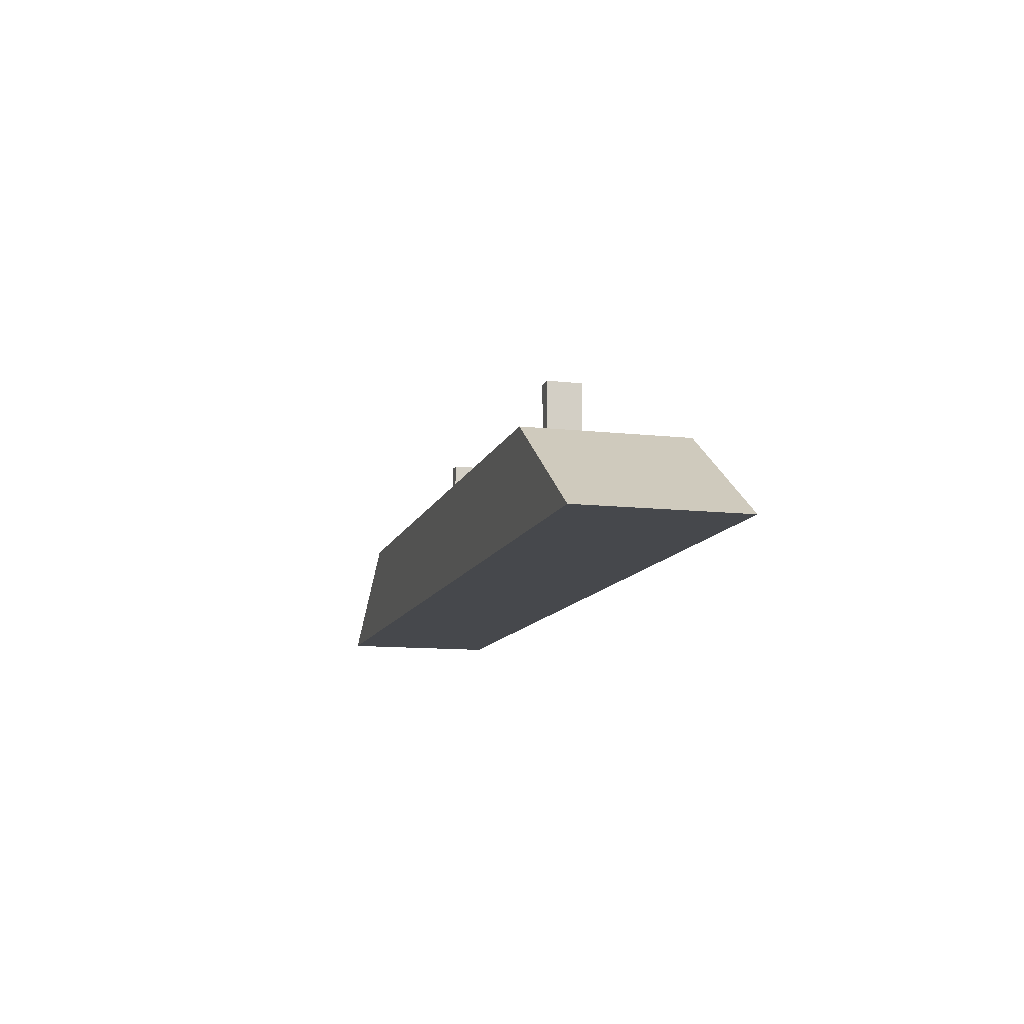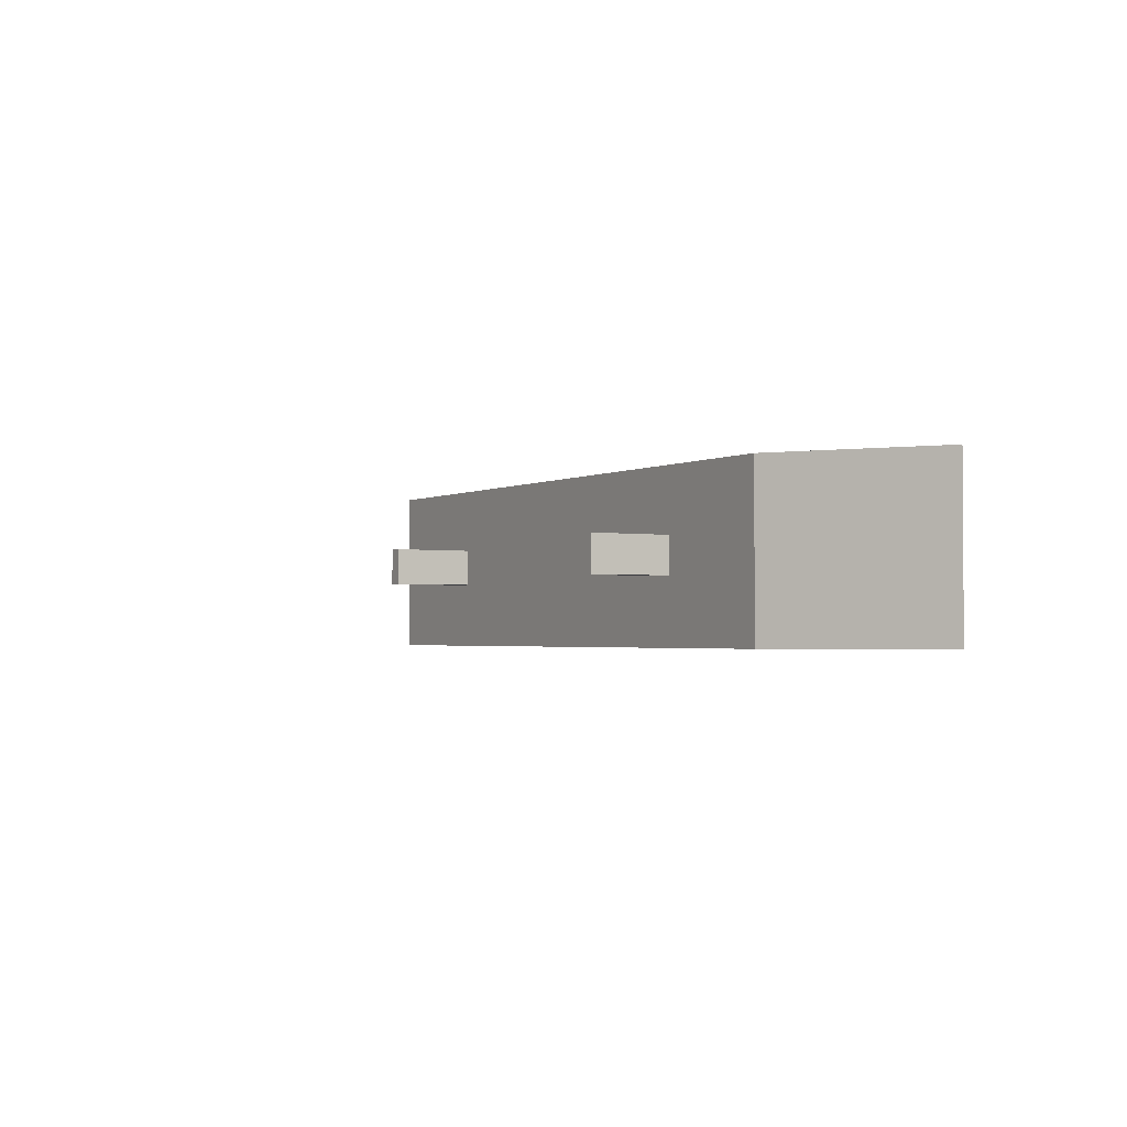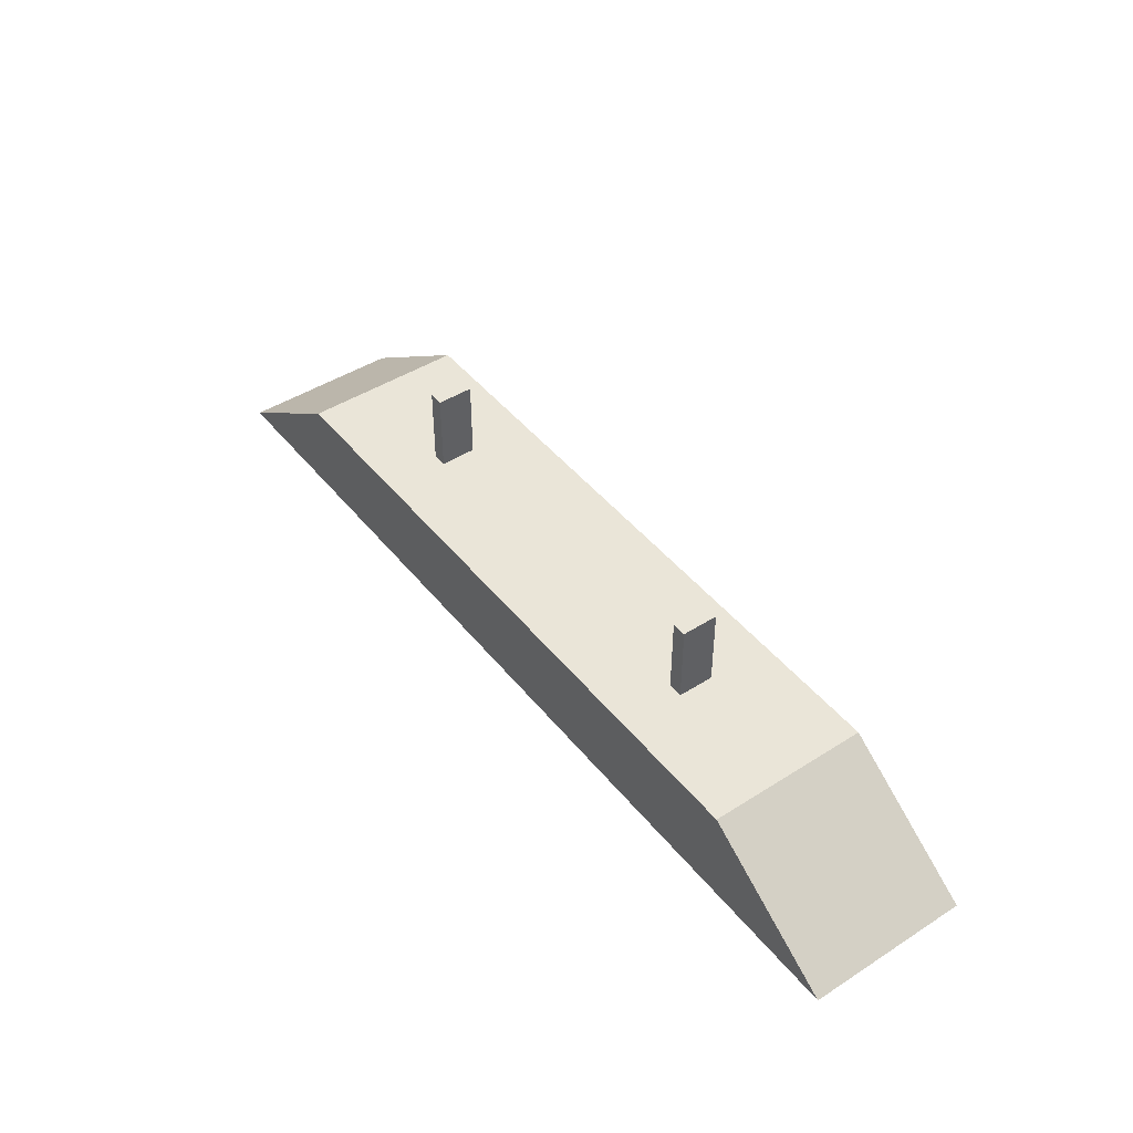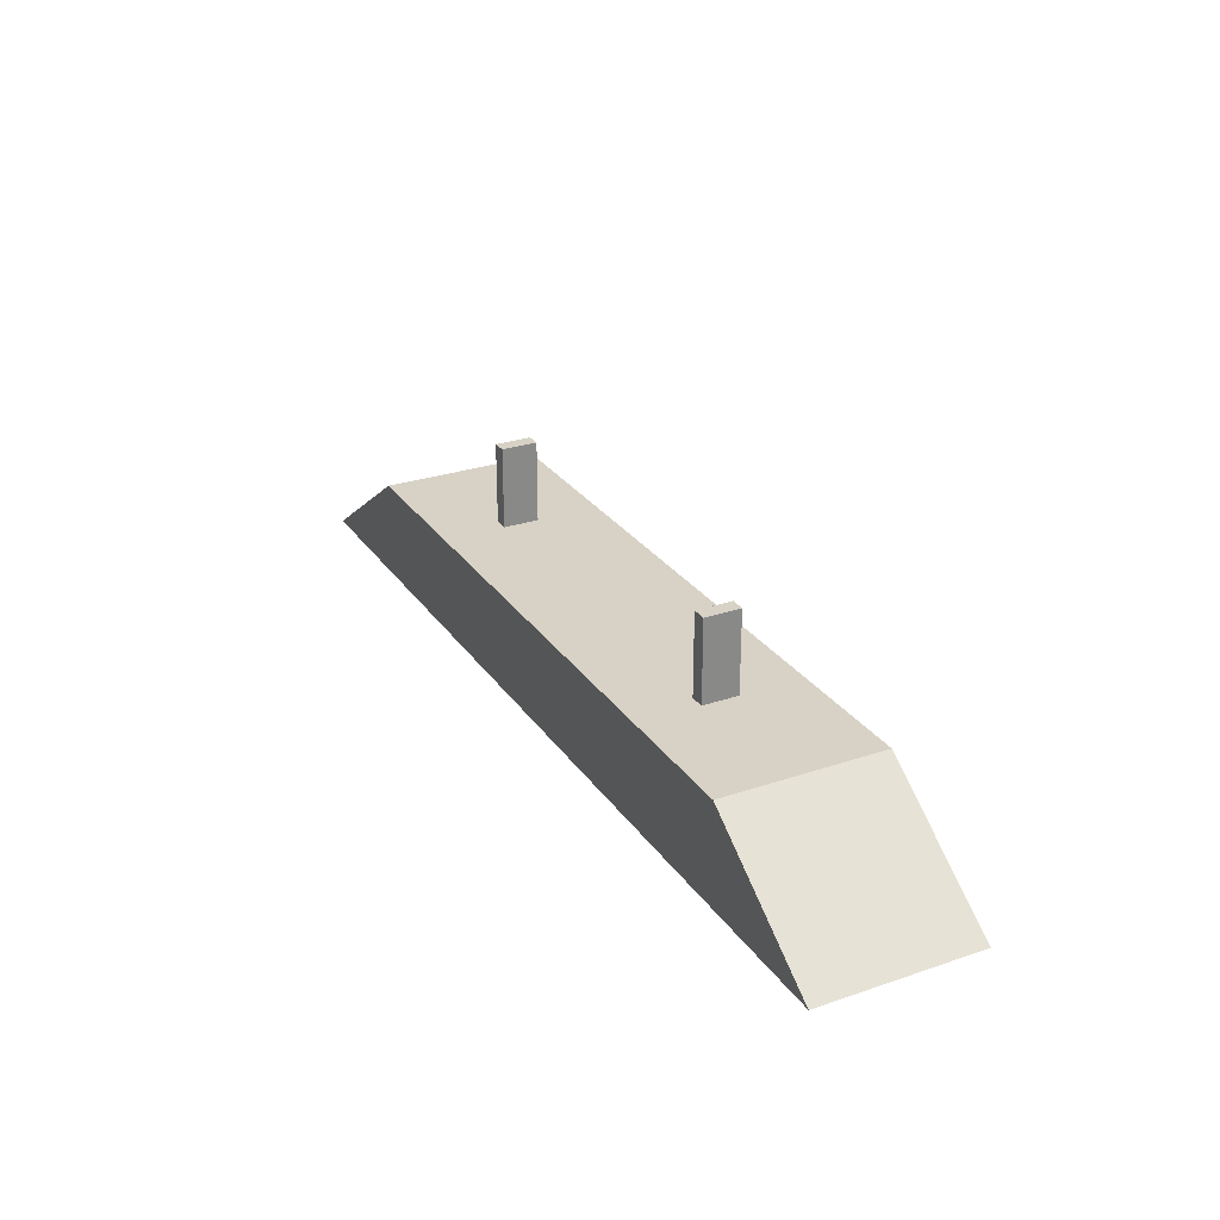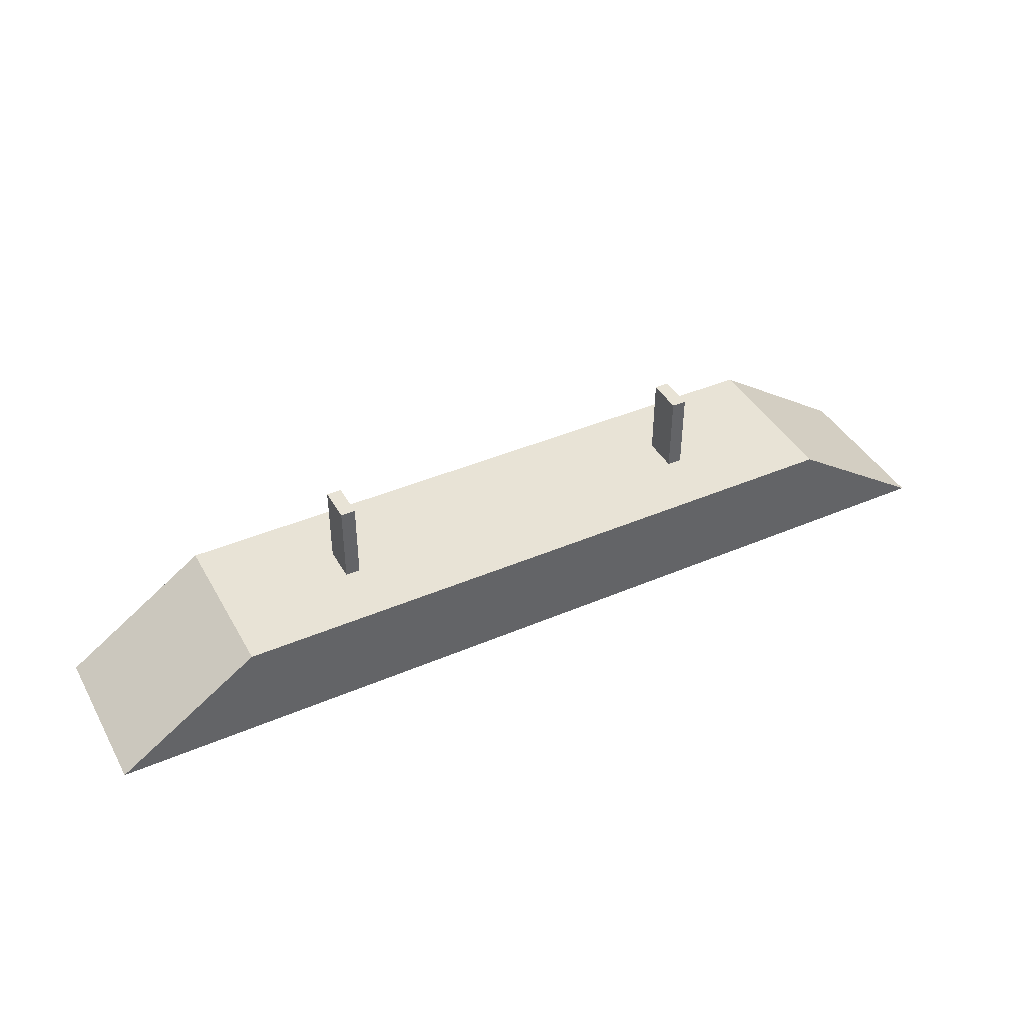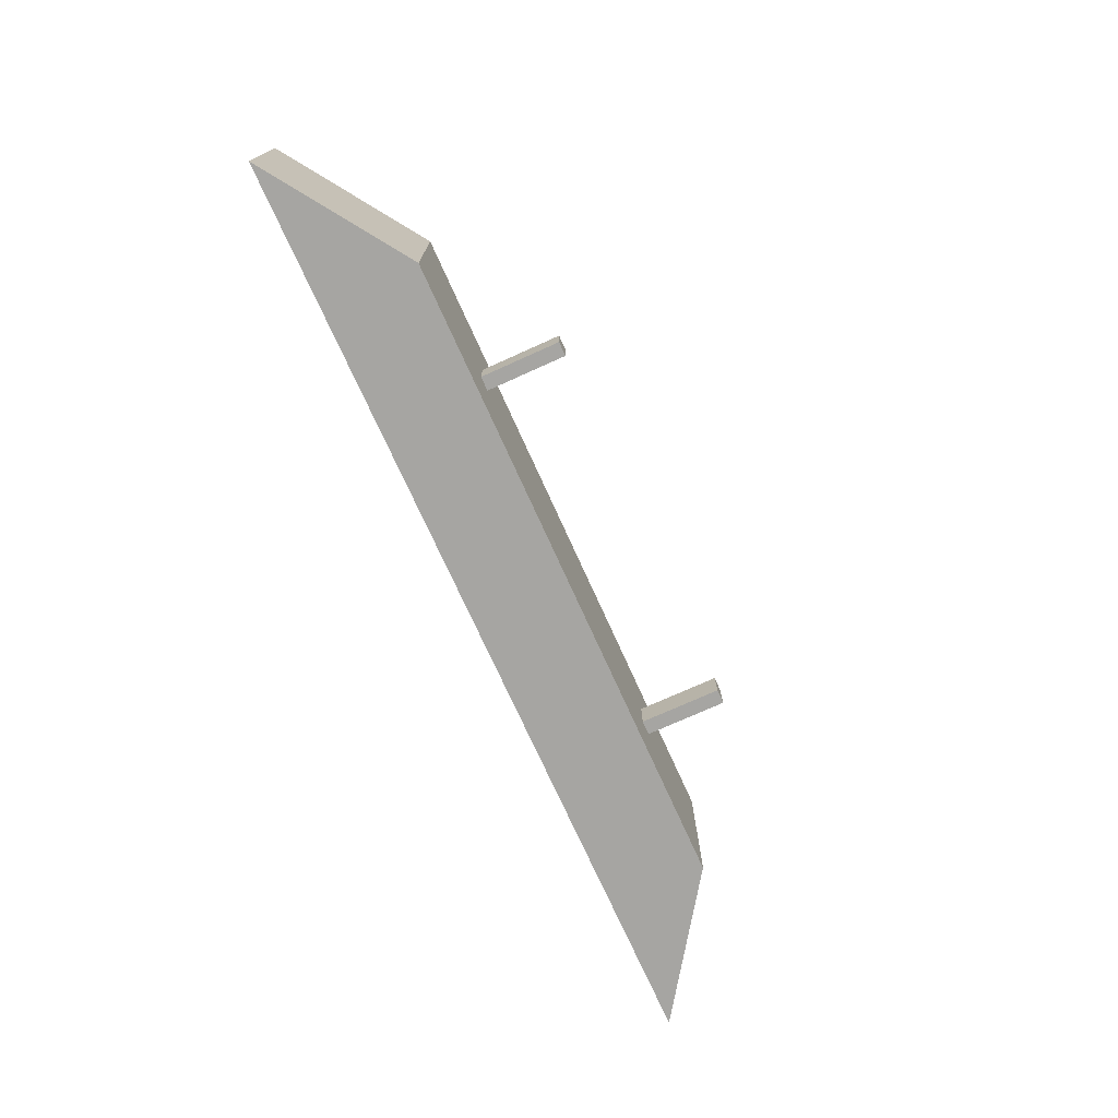
<metadata>
{"format":"obj","ext":"obj","renderer":"f3d","projection":"perspective","resolution":1024,"background":"white","views":[{"elev":-11.5,"azim":74.9,"up":"+Y"},{"elev":-2.1,"azim":-120.5,"up":"+Z"},{"elev":45.4,"azim":53.7,"up":"+Y"},{"elev":27.6,"azim":62.6,"up":"+Y"},{"elev":41.6,"azim":152.7,"up":"+Y"},{"elev":-73.8,"azim":114.3,"up":"+Z"}]}
</metadata>
<code>
g default
v -6.107 0 2
v 6.107 0 2
v -4.243 1.281 2
v 4.243 1.281 2
v -4.243 1.281 -0.1127
v 4.243 1.281 -0.1127
v -6.107 0 -0.1127
v 6.107 0 -0.1127
v 0 0 2
v 0 1.281 2
v 0 1.281 -0.1127
v 0 0 -0.1127
v -2.587 0 2
v -2.587 1.281 2
v -2.587 1.281 -0.1127
v -2.587 0 -0.1127
v 2.587 0 2
v 2.587 1.281 2
v 2.587 1.281 -0.1127
v 2.587 0 -0.1127
v -2.399 0 2
v -2.399 1.281 2
v -2.399 1.281 -0.1127
v -2.399 0 -0.1127
v 2.399 0 2
v 2.399 1.281 2
v 2.399 1.281 -0.1127
v 2.399 0 -0.1127
v -4.243 1.281 0.9437
v -6.107 0 0.9437
v -2.587 0 0.9437
v -2.399 0 0.9437
v 2.399 0 0.9437
v 2.587 0 0.9437
v 6.107 0 0.9437
v 4.243 1.281 0.9437
v 2.587 1.281 0.9437
v 2.399 1.281 0.9437
v 0 1.281 0.9437
v -2.399 1.281 0.9437
v -2.587 1.281 0.9437
v -6.107 0 0.7226
v -4.243 1.281 0.7226
v -2.587 1.281 0.7226
v -2.399 1.281 0.7226
v 0 1.281 0.7226
v 2.399 1.281 0.7226
v 2.587 1.281 0.7226
v 4.243 1.281 0.7226
v 6.107 0 0.7226
v 2.587 0 0.7226
v 2.399 0 0.7226
v -2.399 0 0.7226
v -2.587 0 0.7226
v -4.243 1.281 1.19
v -6.107 0 1.19
v -2.587 0 1.19
v -2.399 0 1.19
v 2.399 0 1.19
v 2.587 0 1.19
v 6.107 0 1.19
v 4.243 1.281 1.19
v 2.587 1.281 1.19
v 2.399 1.281 1.19
v 0 1.281 1.19
v -2.399 1.281 1.19
v -2.587 1.281 1.19
v -2.587 2.337 0.7226
v -2.399 2.337 0.7226
v -2.587 2.337 0.9437
v -2.399 2.337 0.9437
v -2.587 2.337 1.19
v -2.399 2.337 1.19
v 2.399 2.337 0.7226
v 2.587 2.337 0.7226
v 2.399 2.337 0.9437
v 2.587 2.337 0.9437
v 2.399 2.337 1.19
v 2.587 2.337 1.19
g Lamp
f 10 9 25 26
f 64 65 10 26
f 27 28 12 11
f 56 57 13 1
f 2 61 62 4
f 55 56 1 3
f 15 16 7 5
f 67 55 3 14
f 3 1 13 14
f 14 13 21 22
f 66 67 14 22
f 23 24 16 15
f 57 58 21 13
f 18 17 2 4
f 62 63 18 4
f 8 20 19 6
f 2 17 60 61
f 22 21 9 10
f 65 66 22 10
f 11 12 24 23
f 58 59 25 9 21
f 26 25 17 18
f 63 64 26 18
f 19 20 28 27
f 59 60 17 25
f 7 42 43 5
f 16 54 42 7
f 24 53 54 16
f 28 52 53 24 12
f 20 51 52 28
f 50 51 20 8
f 49 50 8 6
f 19 48 49 6
f 27 47 48 19
f 11 46 47 27
f 23 45 46 11
f 15 44 45 23
f 5 43 44 15
f 43 42 30 29
f 44 43 29 41
f 69 68 70 71
f 46 45 40 39
f 47 46 39 38
f 75 74 76 77
f 49 48 37 36
f 36 35 50 49
f 35 34 51 50
f 52 51 34 33
f 53 52 33 32
f 54 53 32 31
f 42 54 31 30
f 29 30 56 55
f 30 31 57 56
f 31 32 58 57
f 32 33 59 58
f 33 34 60 59
f 61 60 34 35
f 62 61 35 36
f 36 37 63 62
f 77 76 78 79
f 38 39 65 64
f 39 40 66 65
f 71 70 72 73
f 41 29 55 67
f 45 44 68 69
f 44 41 70 68
f 40 45 69 71
f 41 67 72 70
f 67 66 73 72
f 66 40 71 73
f 48 47 74 75
f 47 38 76 74
f 37 48 75 77
f 38 64 78 76
f 64 63 79 78
f 63 37 77 79

</code>
